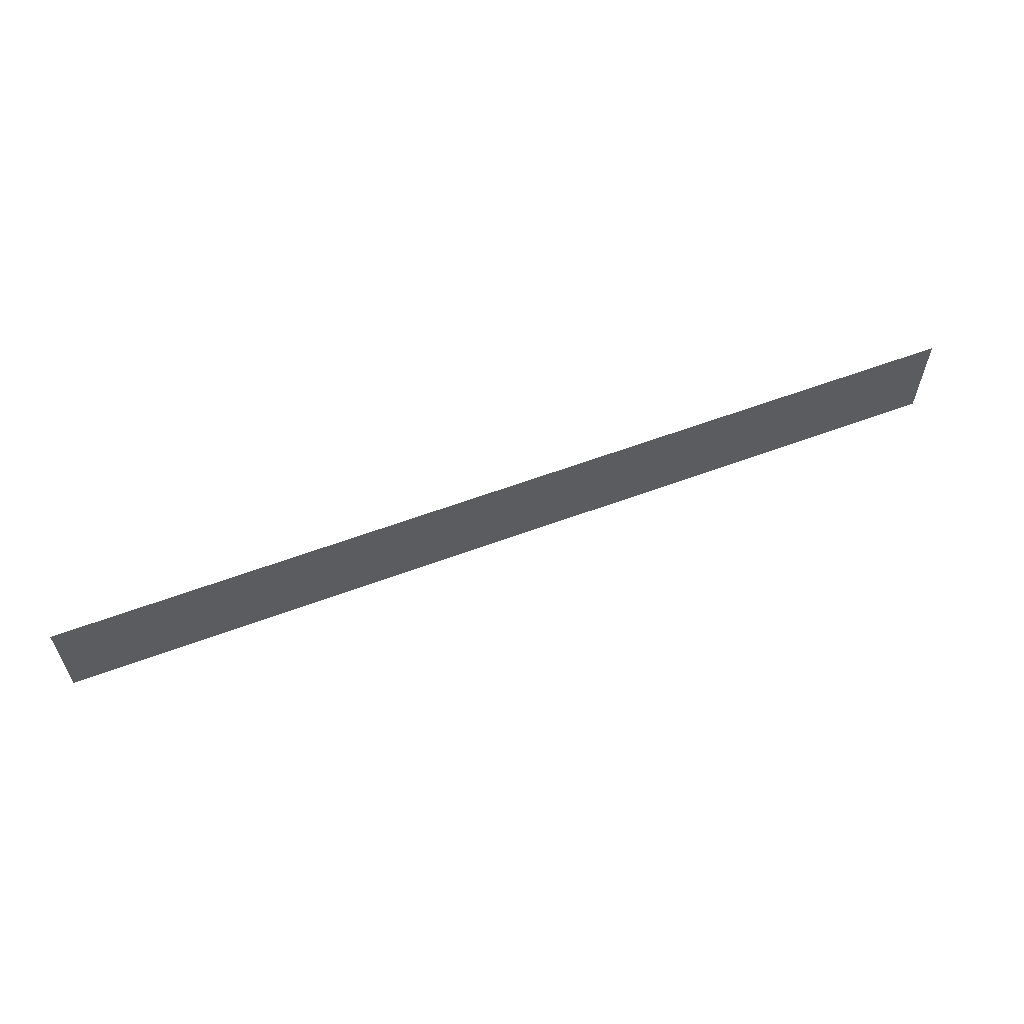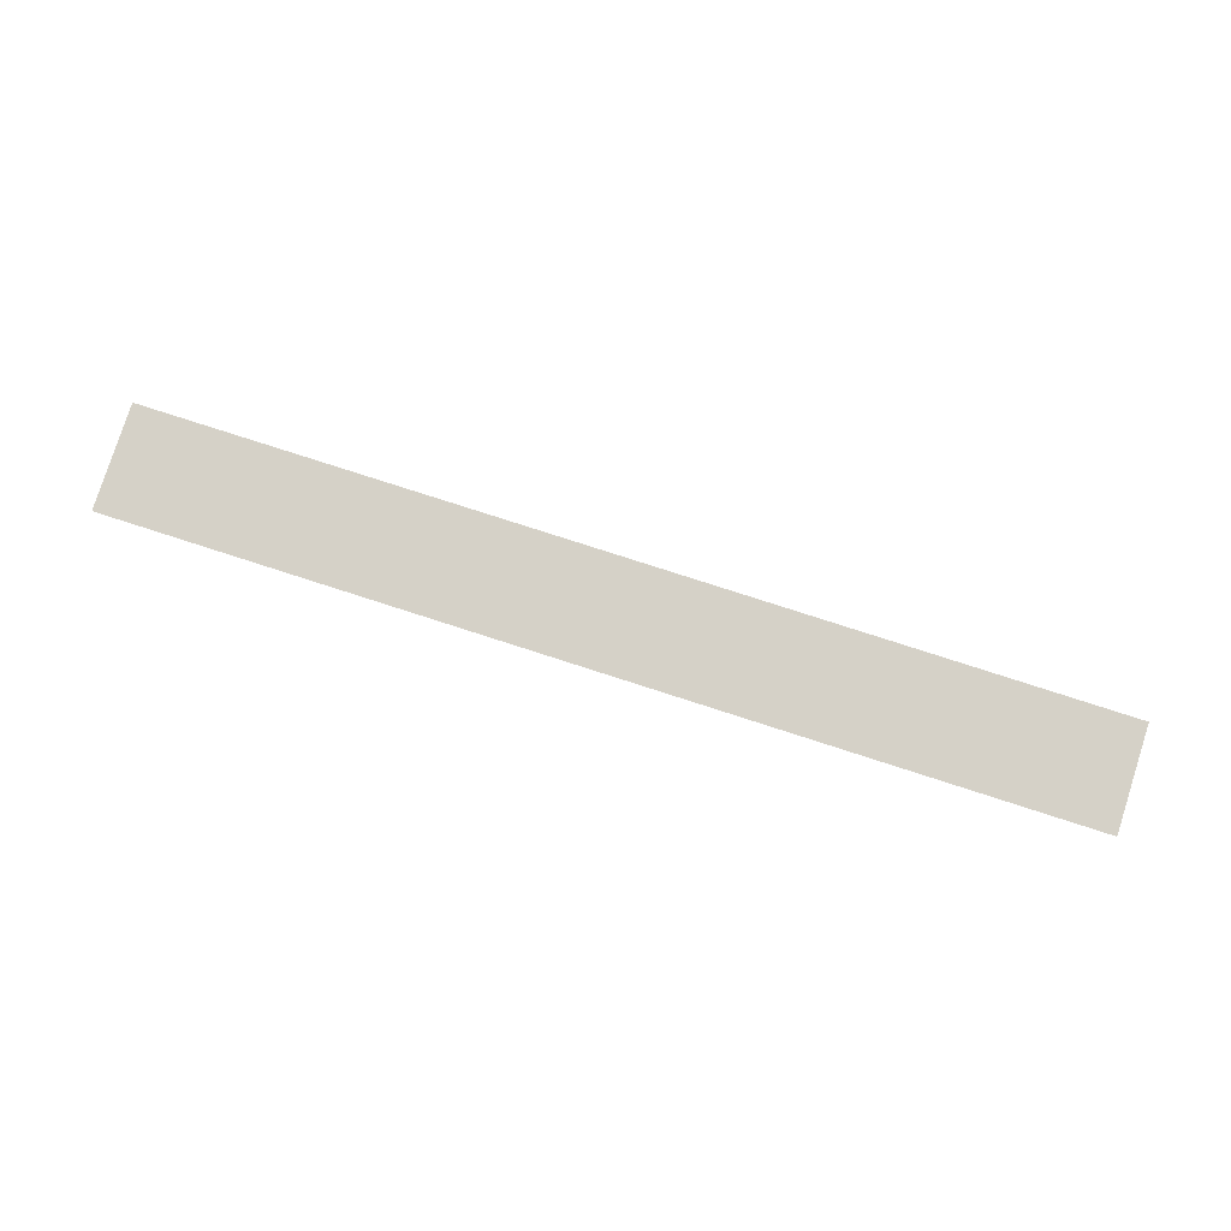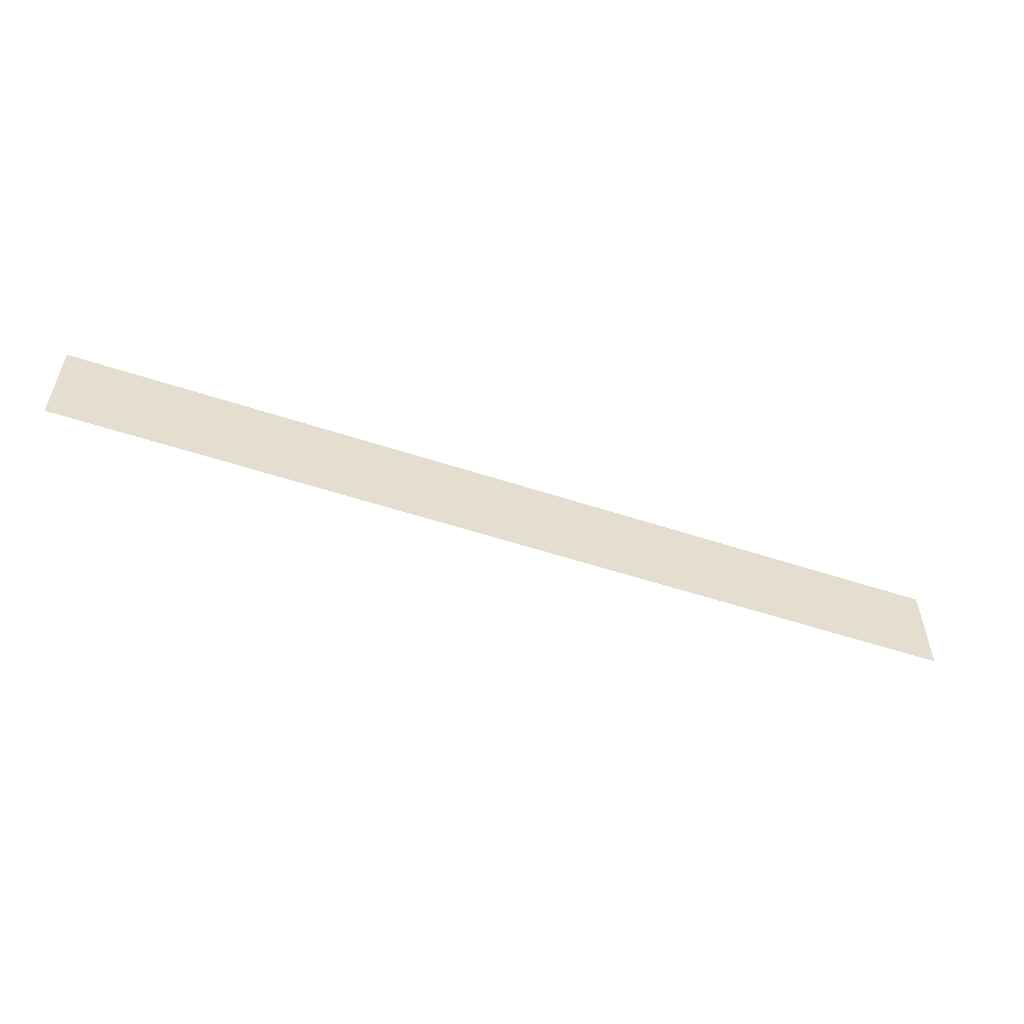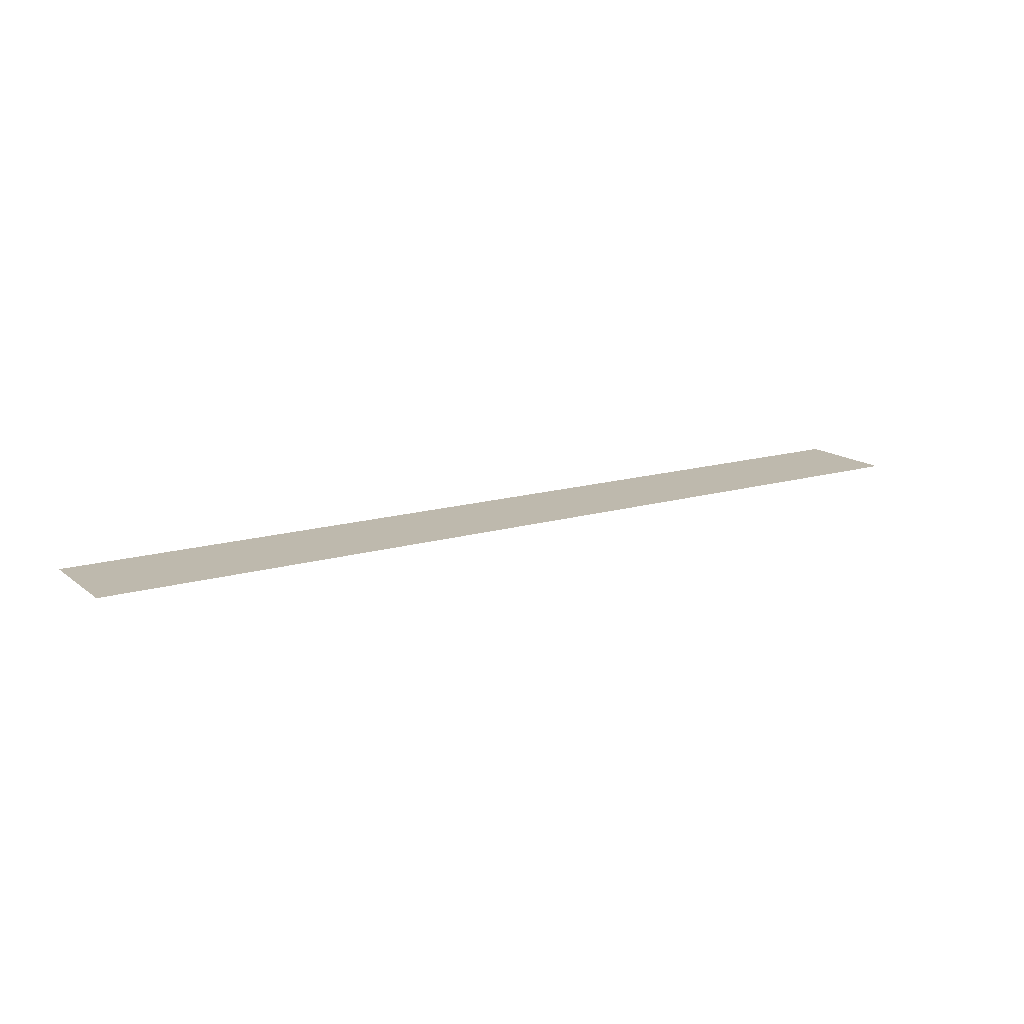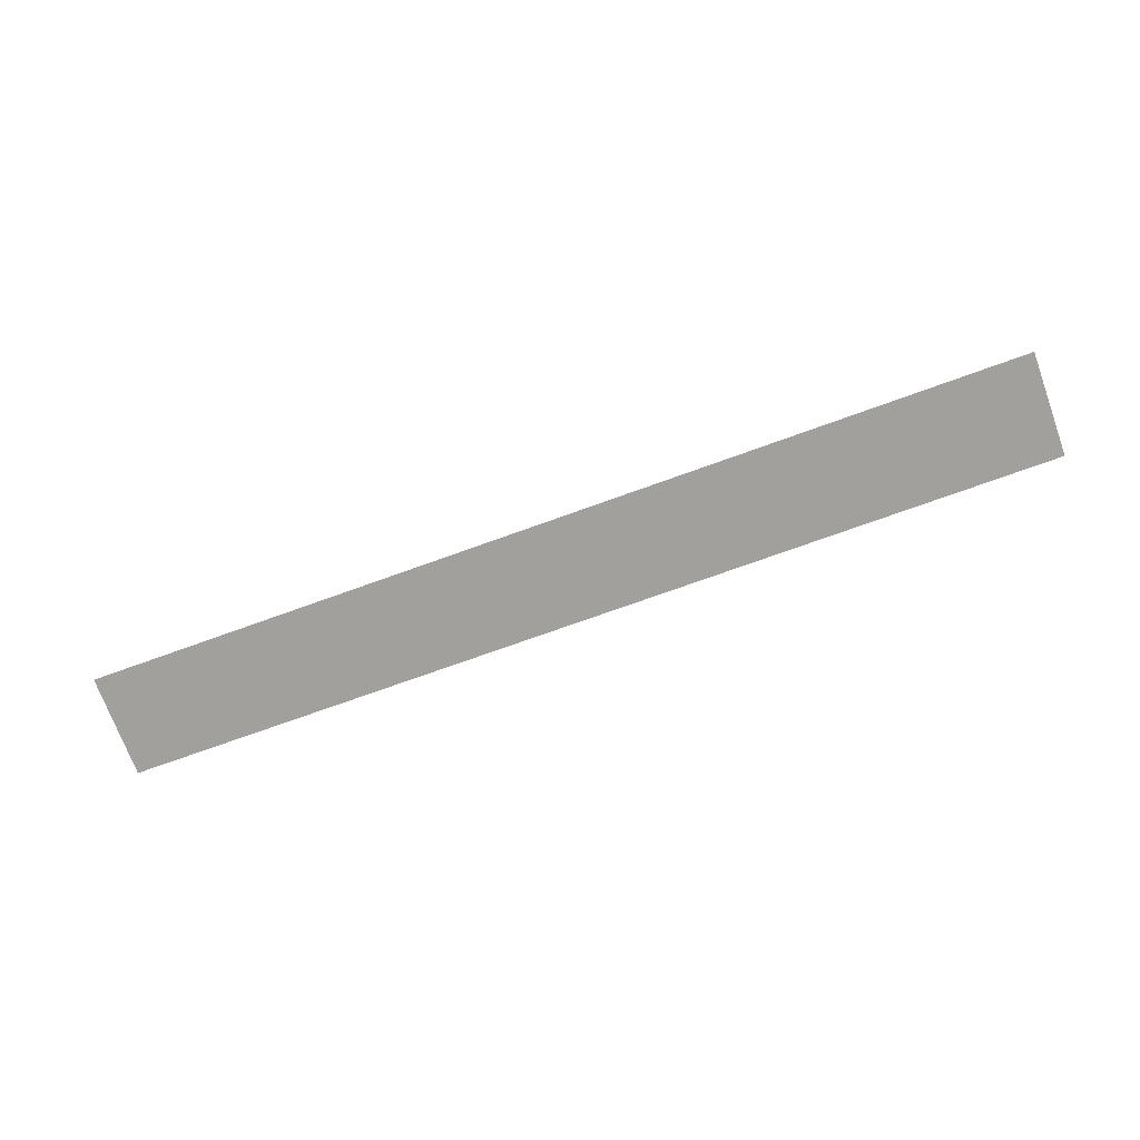
<metadata>
{"format":"obj","ext":"obj","renderer":"f3d","projection":"perspective","resolution":1024,"background":"white","views":[{"elev":59.9,"azim":-20.9,"up":"+Z"},{"elev":79.7,"azim":-162.2,"up":"+Y"},{"elev":-54.5,"azim":160.7,"up":"+Z"},{"elev":15.1,"azim":-32.2,"up":"+Y"},{"elev":-71.7,"azim":20.0,"up":"+Y"}]}
</metadata>
<code>
v 4954 416 -1434
v 5069 416 -1446
v 5069 416 -1434
v 5069 416 -1446
v 4954 416 -1434
v 4954 416 -1446
f 1 2 3
f 4 5 6

</code>
